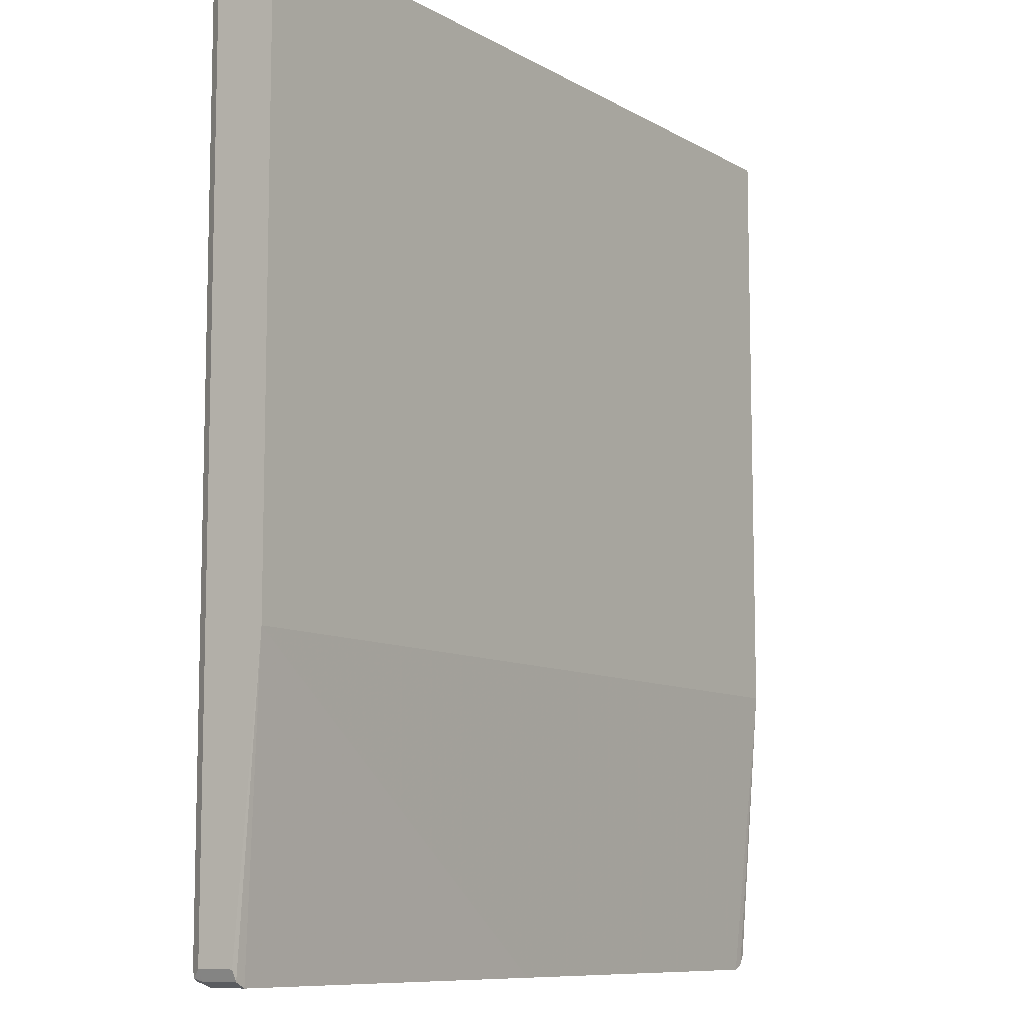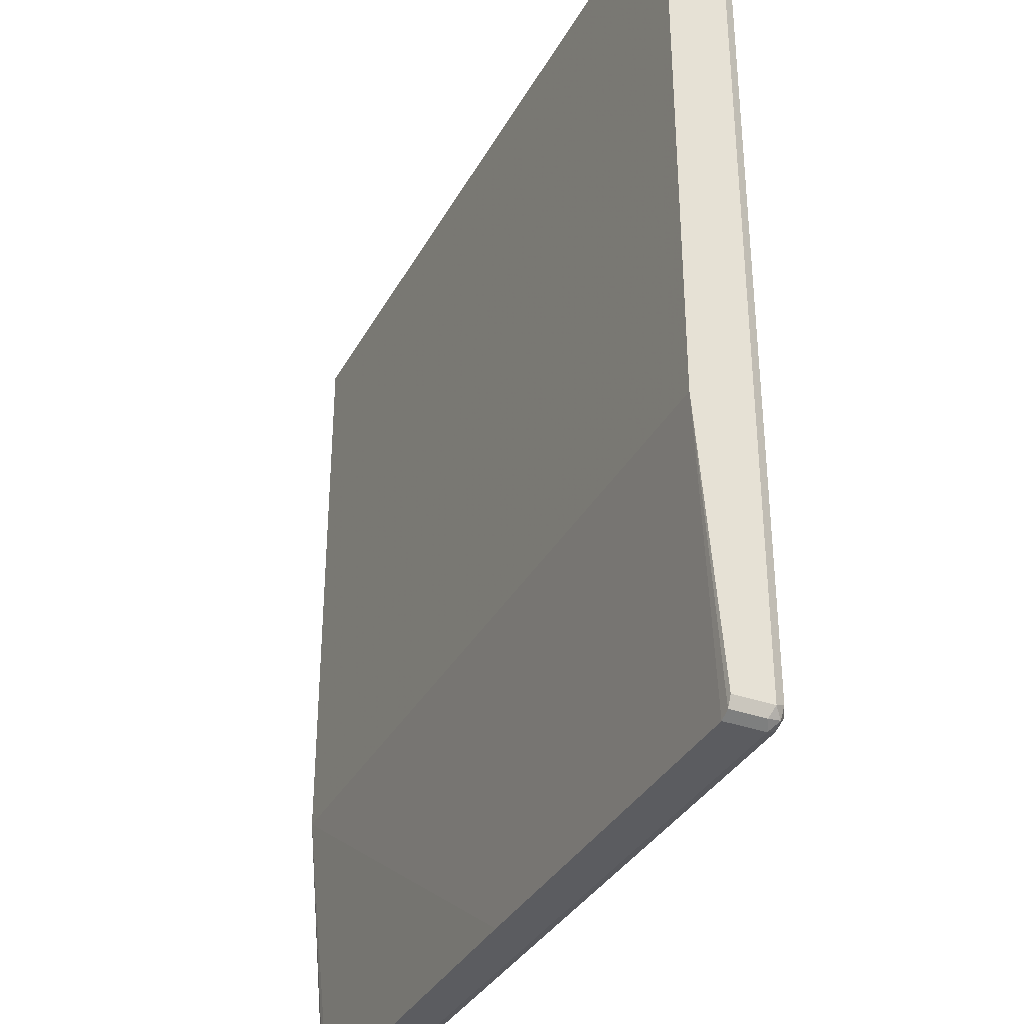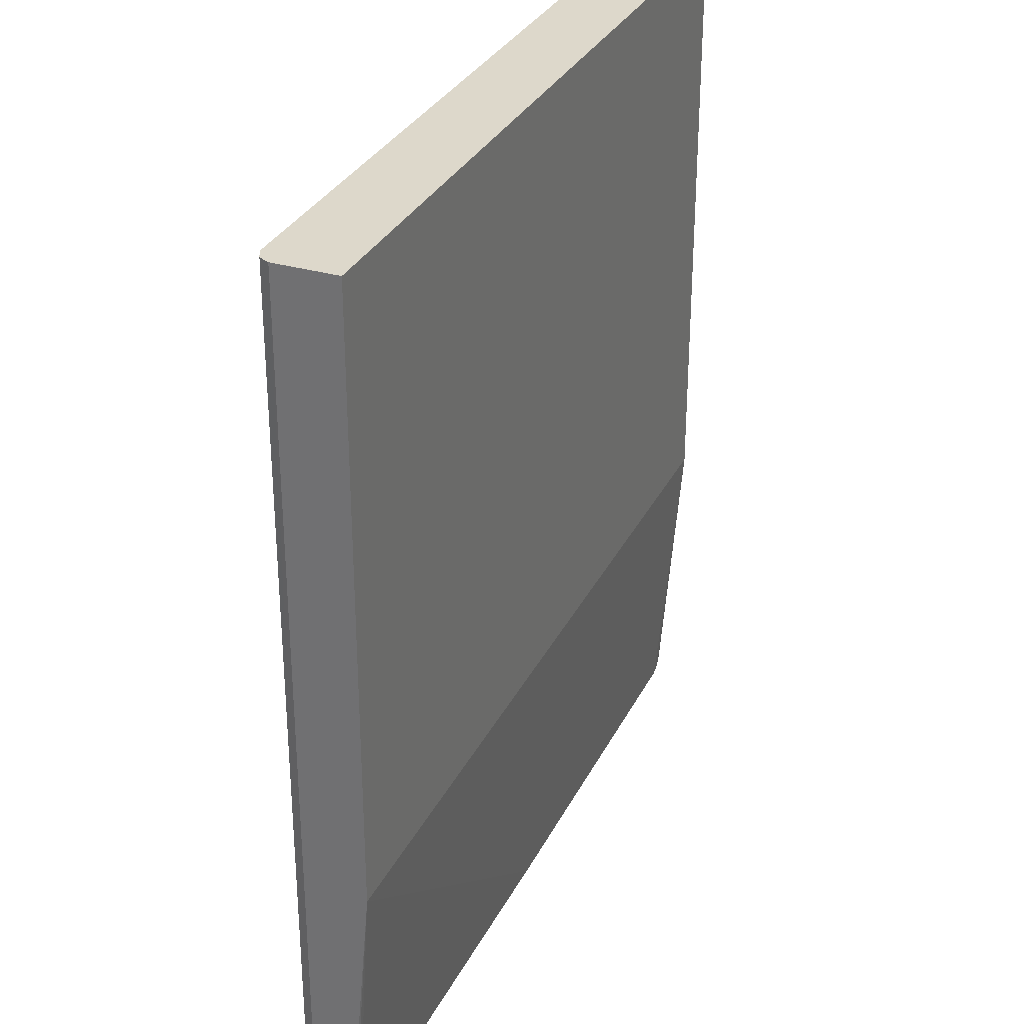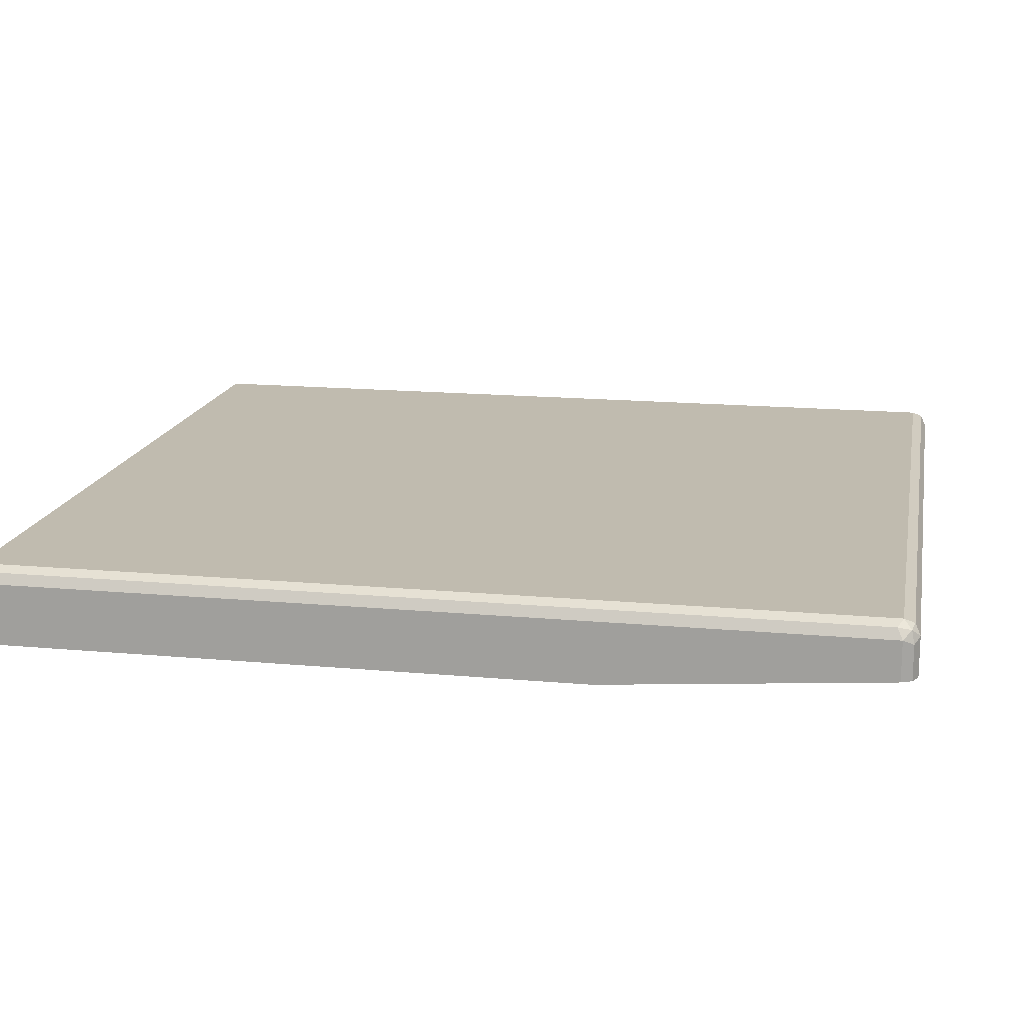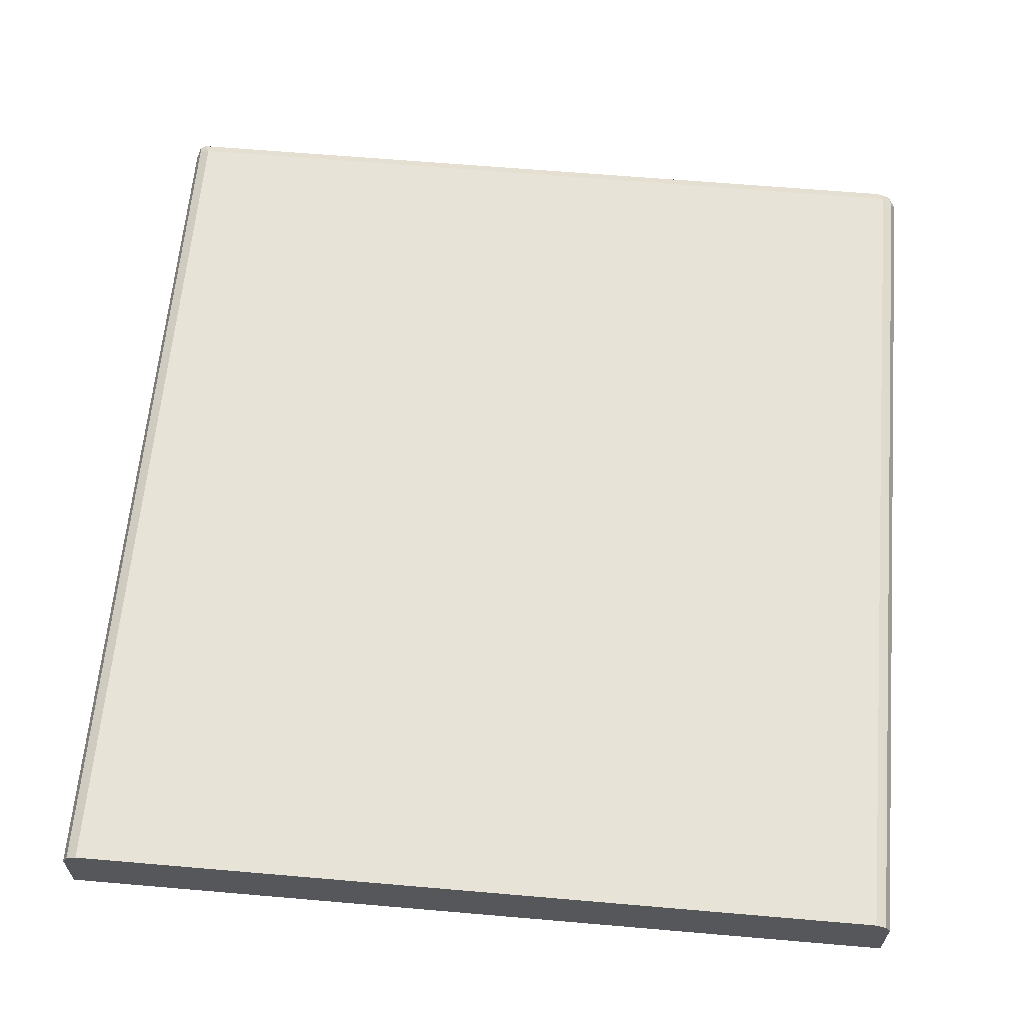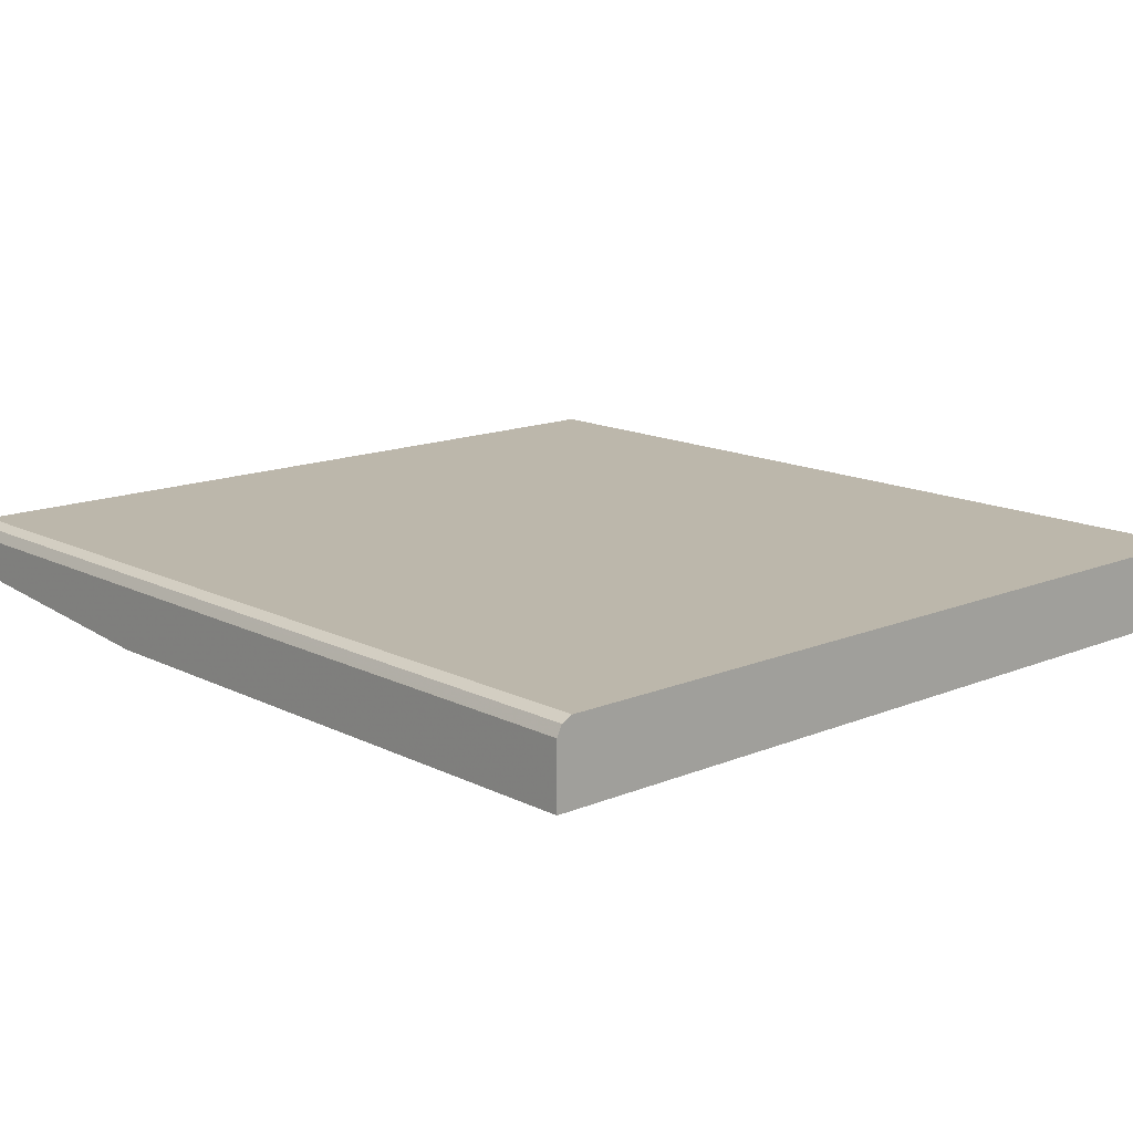
<metadata>
{"format":"obj","ext":"obj","renderer":"f3d","projection":"perspective","resolution":1024,"background":"white","views":[{"elev":-9.4,"azim":124.6,"up":"+Y"},{"elev":-34.8,"azim":-115.3,"up":"+Y"},{"elev":31.3,"azim":112.8,"up":"+Y"},{"elev":16.1,"azim":-79.2,"up":"+Z"},{"elev":62.7,"azim":-175.0,"up":"+Z"},{"elev":14.3,"azim":137.7,"up":"+Z"}]}
</metadata>
<code>
v -0.4815 0.2131 0.2318
v 0.4636 0.2131 0.2496
v 0.4815 0.2131 0.161
v 0.4815 0.2131 0.2318
v 0.4815 -0.4819 0.161
v 0.4815 -0.8024 0.2318
v 0.4815 -0.8024 0.1897
v 0.4755 -0.8143 0.1897
v 0.4755 -0.8143 0.2318
v 0.4636 -0.8203 0.2318
v 0.4695 -0.8143 0.2437
v -0.4636 -0.8203 0.2318
v -0.4577 -0.8143 0.2437
v -0.4636 -0.8024 0.2496
v 0.4636 -0.8024 0.2496
v 0.4755 -0.8024 0.2437
v 0.477 -0.8113 0.2407
v 0.4755 -0.4819 0.2437
v 0.4754 0.2131 0.2437
v -0.4636 0.2131 0.2496
v -0.4754 0.2131 0.2437
v -0.4755 -0.7965 0.2437
v -0.4725 -0.8113 0.2407
v -0.4815 -0.8024 0.2318
v -0.4815 -0.4819 0.2318
v -0.4815 -0.8024 0.1862
v -0.4755 -0.8143 0.2259
v -0.4755 -0.8143 0.1862
v -0.4815 -0.4819 0.161
v -0.4636 -0.8203 0.1862
v -0.001966 -0.8203 0.1862
v 0.4636 -0.8203 0.1897
v -0.4815 0.2131 0.161
f 29 28 26
f 27 26 28
f 27 28 12
f 27 12 23
f 27 23 24
f 20 2 1
f 24 25 26
f 25 1 26
f 21 20 1
f 22 21 1
f 22 1 25
f 30 28 29
f 27 24 26
f 30 12 28
f 29 33 5
f 30 29 31
f 31 29 5
f 32 31 5
f 32 10 31
f 32 8 10
f 32 5 8
f 10 12 31
f 29 26 33
f 26 1 33
f 33 1 3
f 5 33 3
f 23 12 13
f 23 13 14
f 22 25 24
f 30 31 12
f 22 24 23
f 9 8 6
f 22 14 21
f 2 3 1
f 4 3 2
f 4 5 3
f 6 5 4
f 7 5 6
f 7 8 5
f 7 6 8
f 9 10 8
f 11 10 9
f 11 12 10
f 11 13 12
f 11 14 13
f 11 15 14
f 11 16 15
f 22 23 14
f 11 9 17
f 11 17 16
f 21 14 20
f 20 14 2
f 14 15 2
f 19 18 4
f 19 2 18
f 19 4 2
f 16 18 15
f 16 4 18
f 16 6 4
f 17 6 16
f 17 9 6
f 18 2 15

</code>
